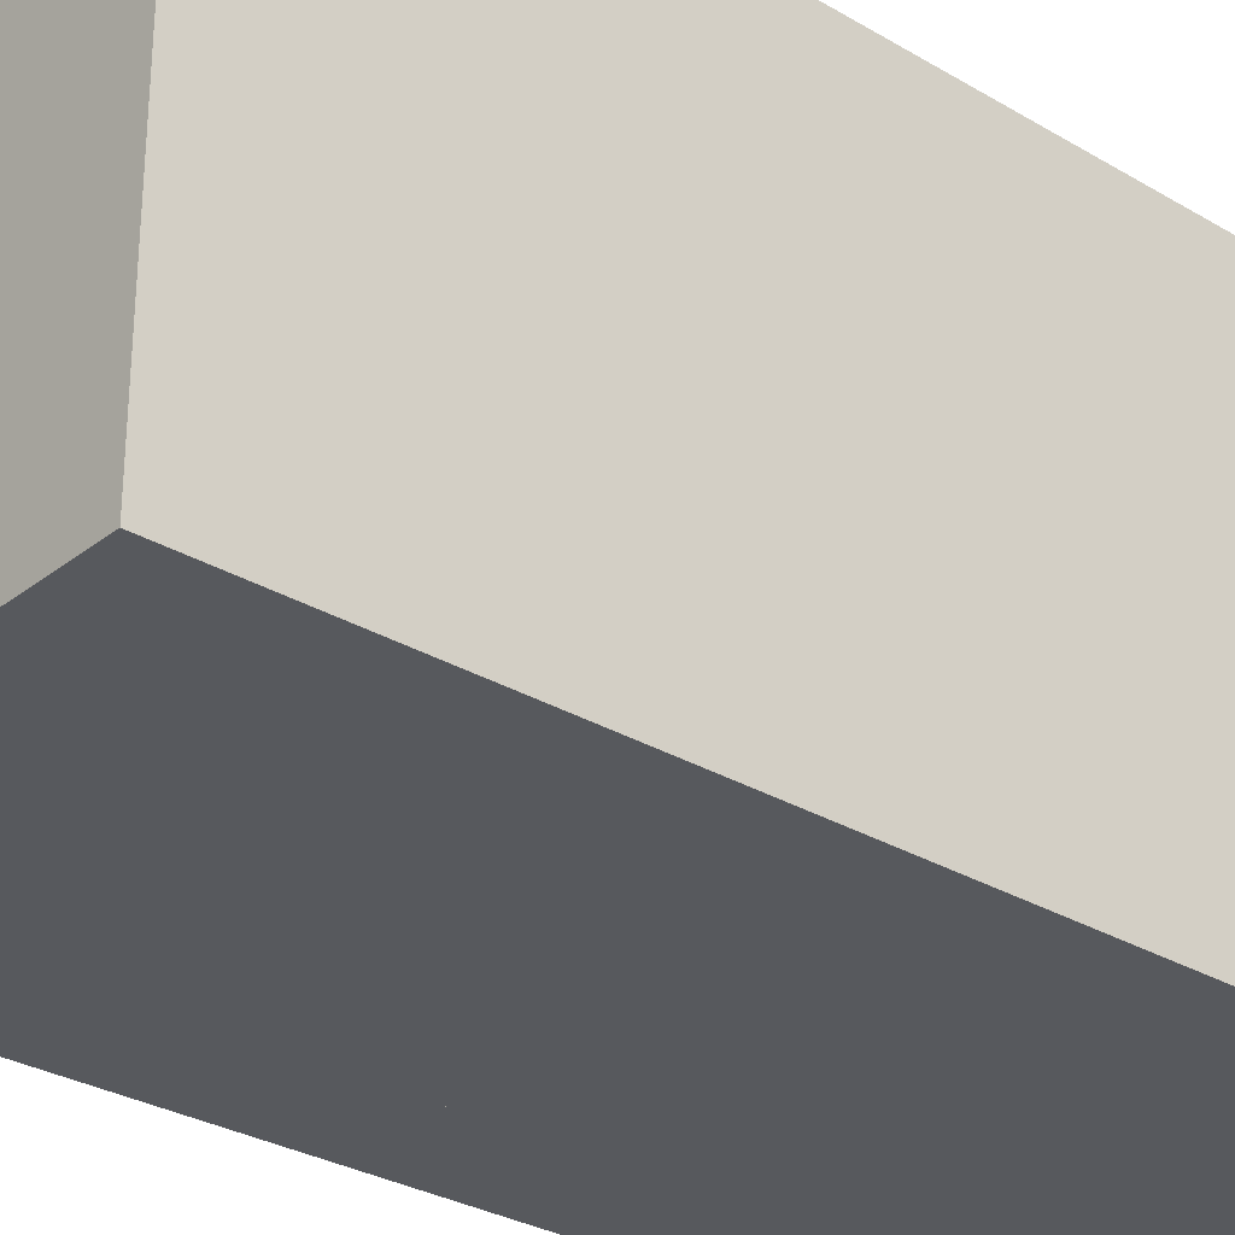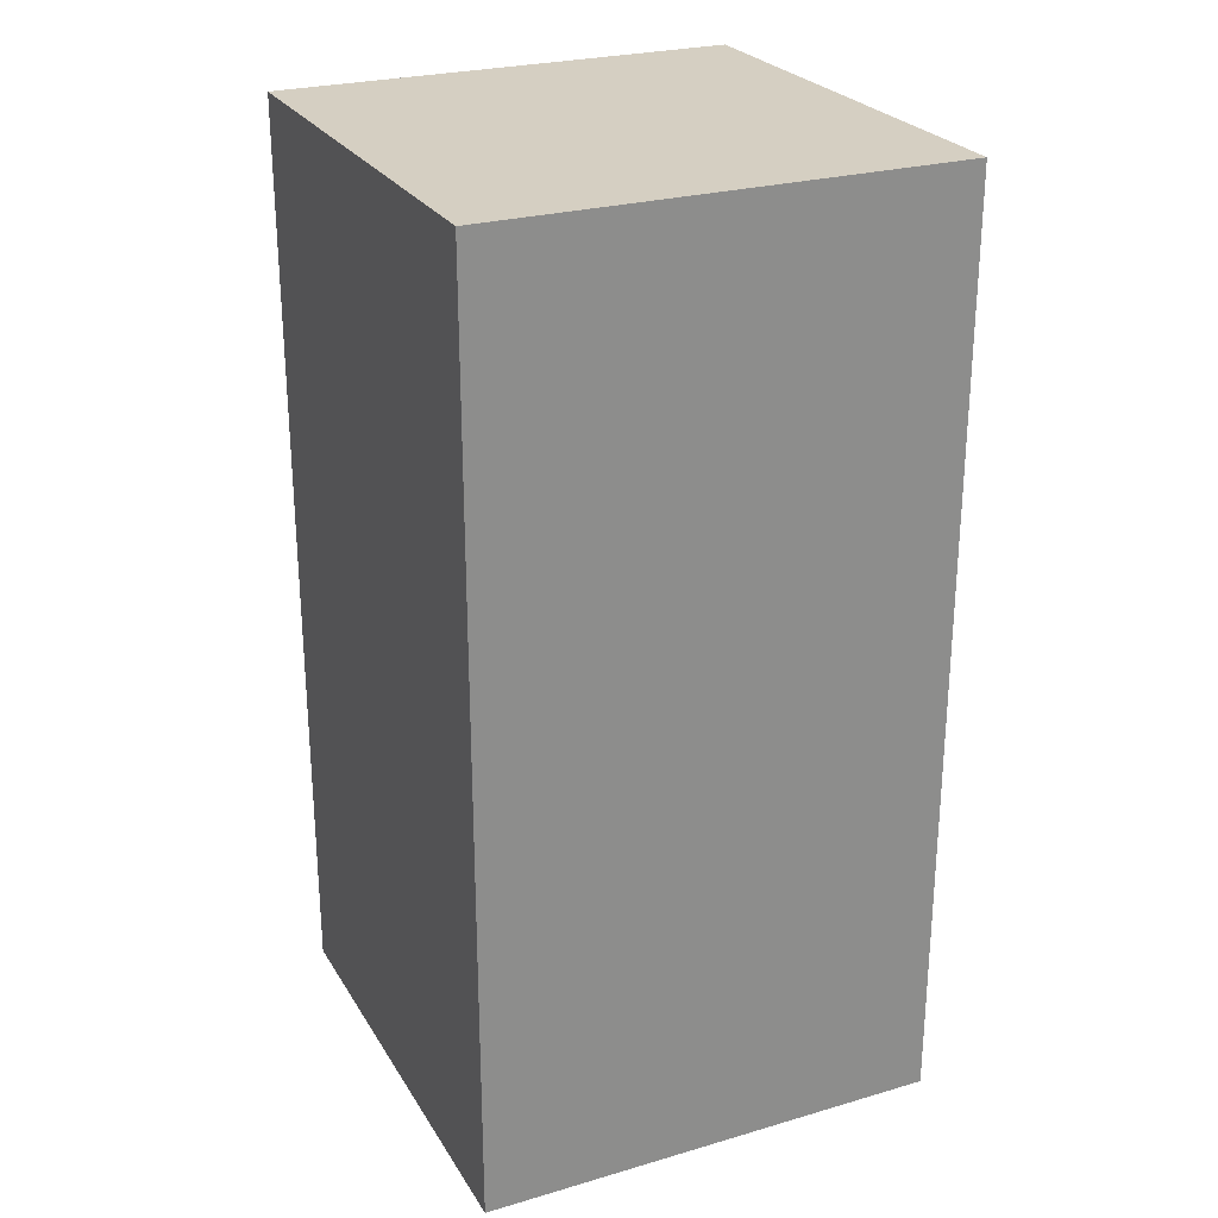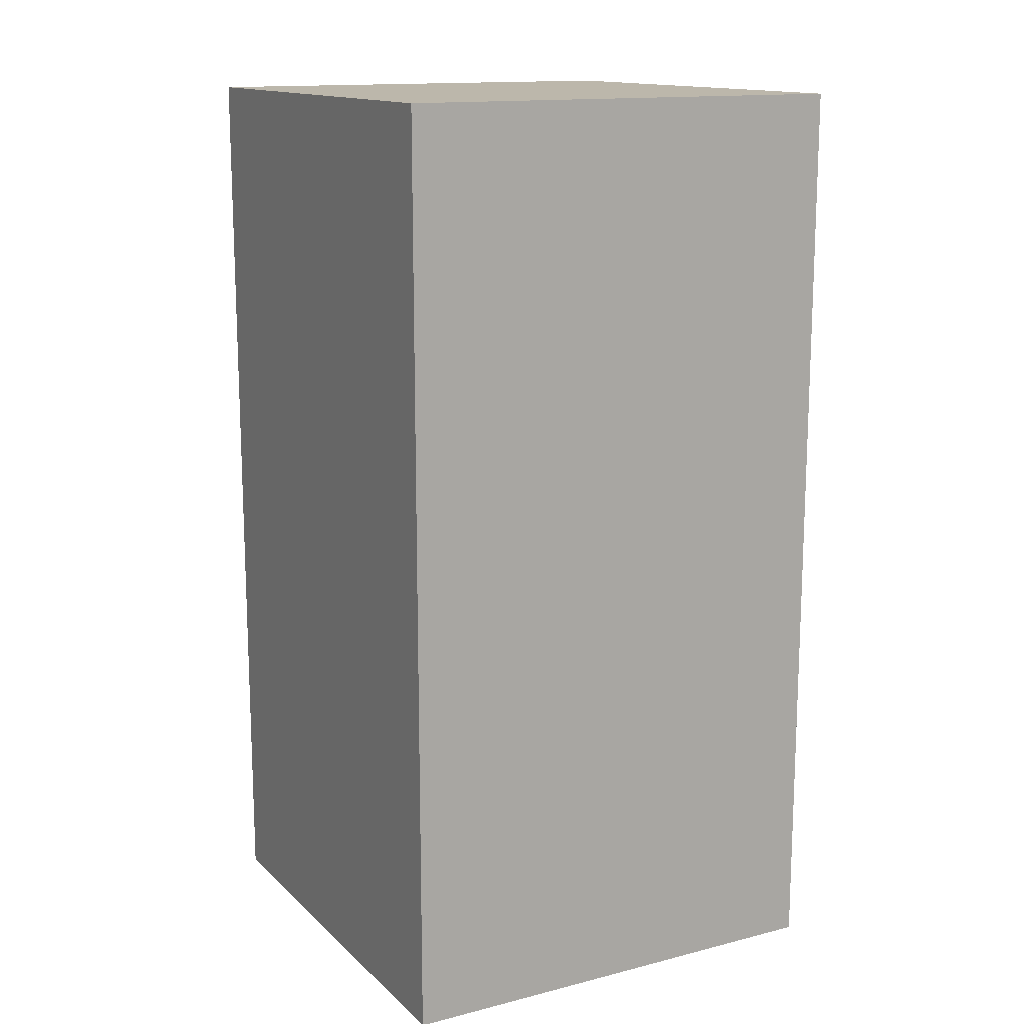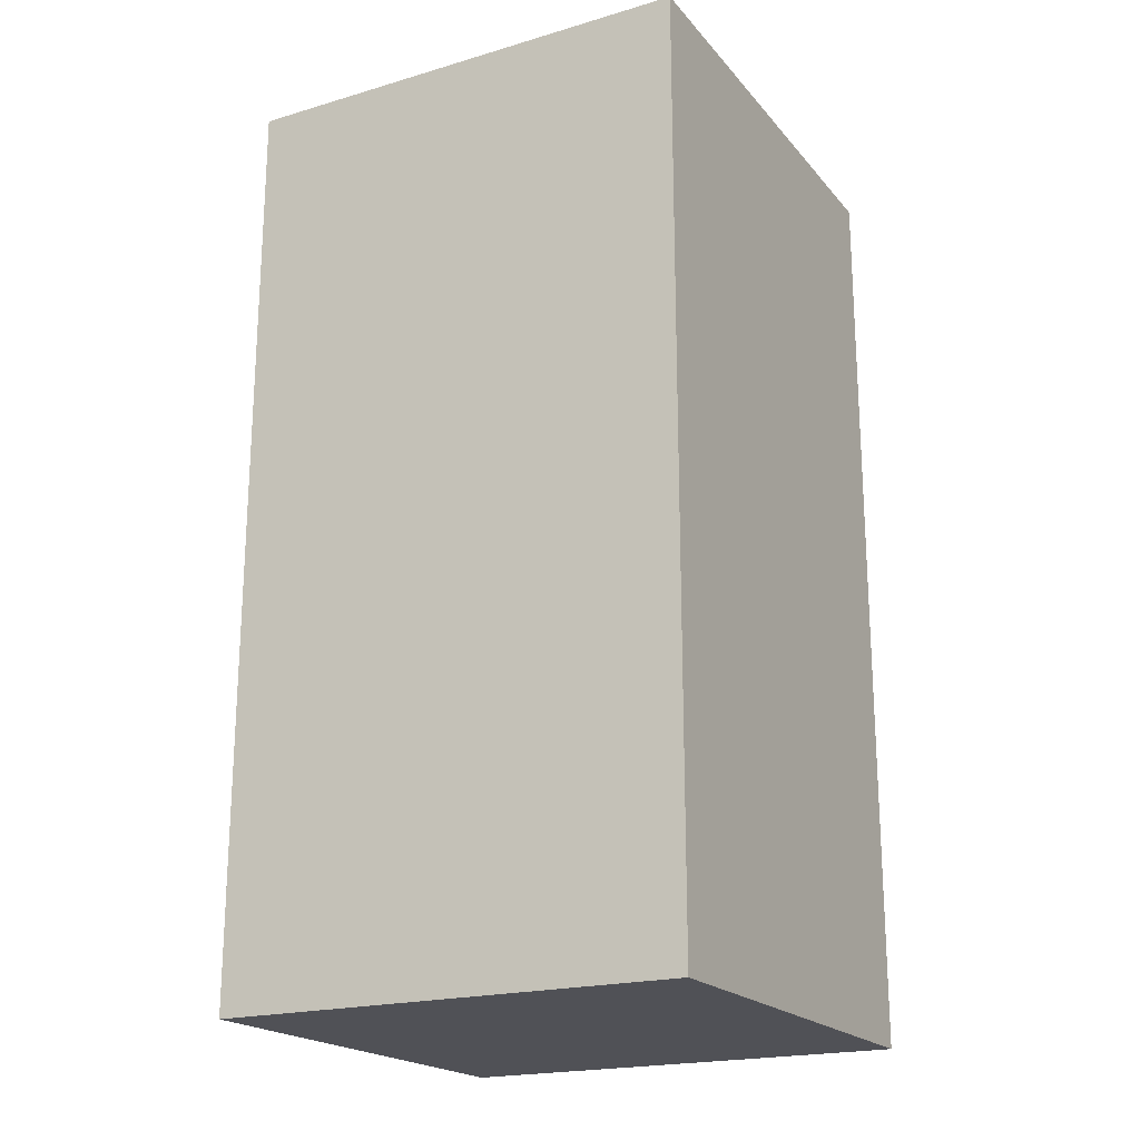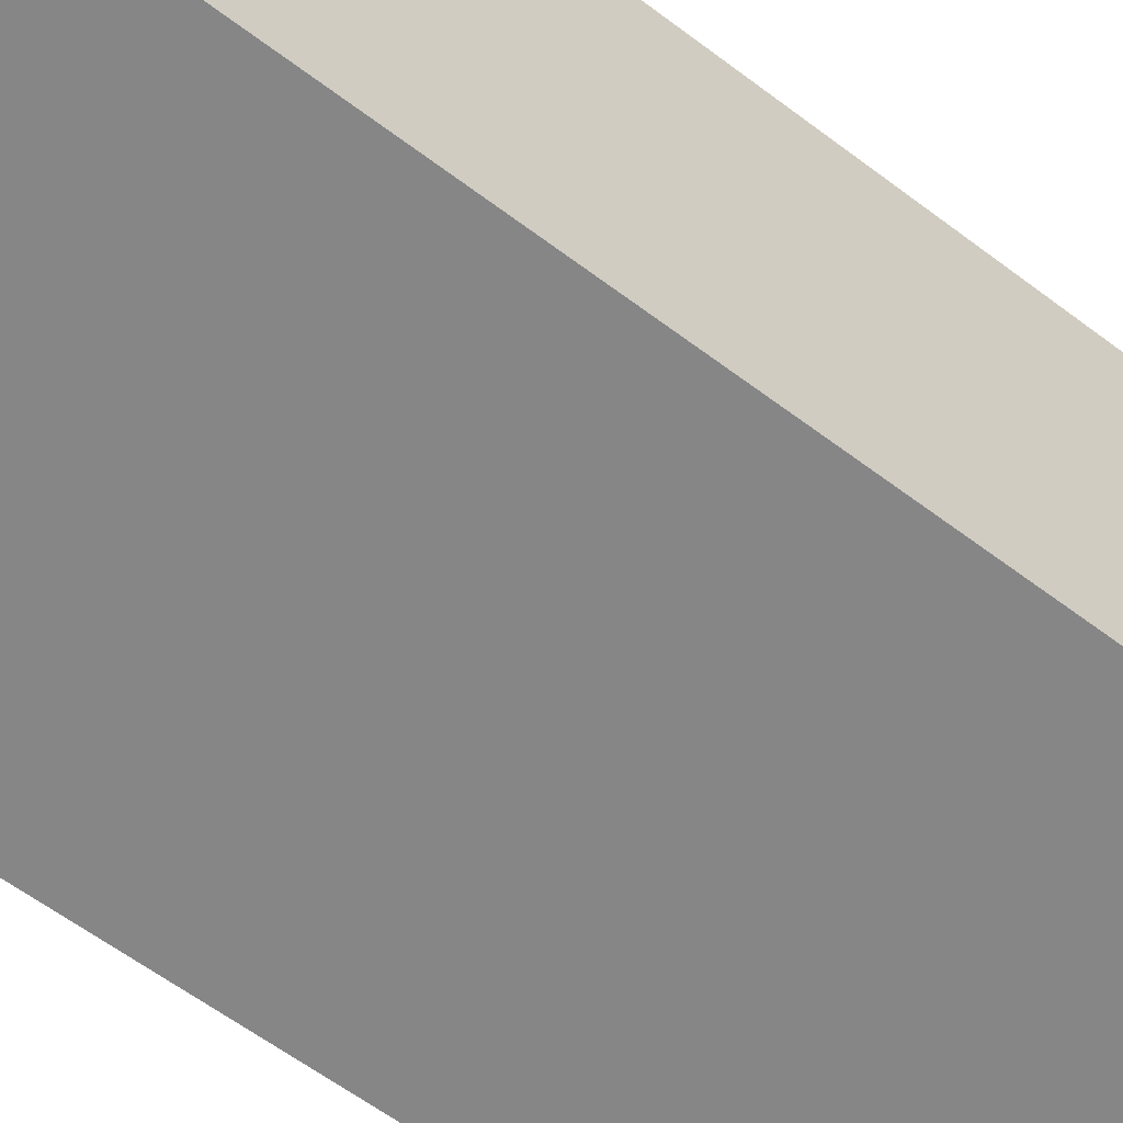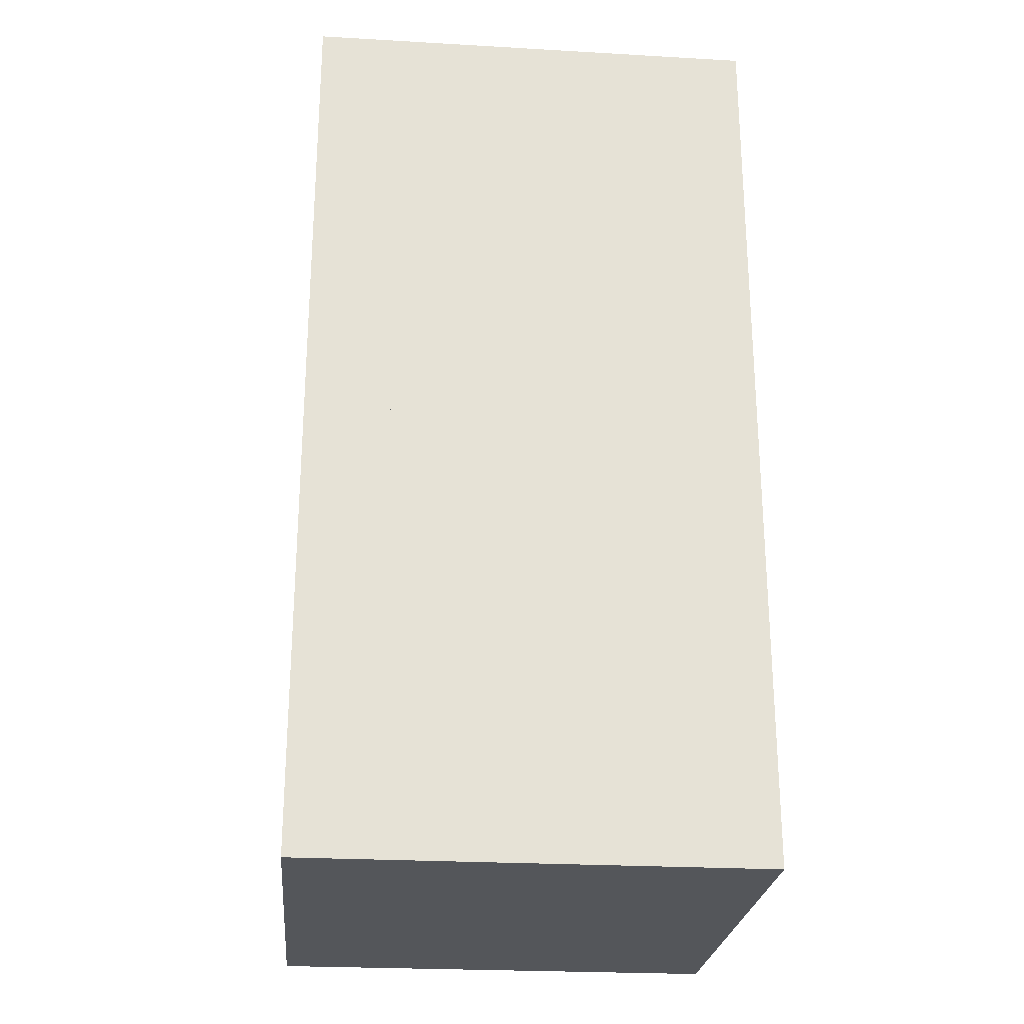
<metadata>
{"format":"obj","ext":"obj","renderer":"f3d","projection":"perspective","resolution":1024,"background":"white","views":[{"elev":-29.6,"azim":48.8,"up":"+Z"},{"elev":25.9,"azim":155.2,"up":"+Y"},{"elev":14.3,"azim":-28.8,"up":"+Y"},{"elev":-20.3,"azim":-61.8,"up":"+Y"},{"elev":-62.2,"azim":-127.3,"up":"+Z"},{"elev":-25.1,"azim":-5.3,"up":"+Y"}]}
</metadata>
<code>
o test
v 0.5 0.5 -0.5
v -0.5 0.5 -0.5
v -0.5 0.5 0.5
v 0.5 0.5 0.5
v 0.5 -0.5 0.5
v 0.5 -0.5 -0.5
v -0.5 -0.5 -0.5
v -0.5 -0.5 0.5
v 0.5 1.5 -0.5
v -0.5 1.5 -0.5
v -0.5 1.5 0.5
v 0.5 1.5 0.5
f 1 2 3
f 3 4 1
f 1 4 5
f 5 6 1
f 3 2 7
f 7 8 3
f 4 3 8
f 8 5 4
f 2 1 6
f 6 7 2
f 7 6 5
f 5 8 7
f 9 10 11
f 11 12 9
f 9 12 4
f 4 1 9
f 11 10 2
f 2 3 11
f 12 11 3
f 3 4 12
f 10 9 1
f 1 2 10
f 2 1 4
f 4 3 2

</code>
